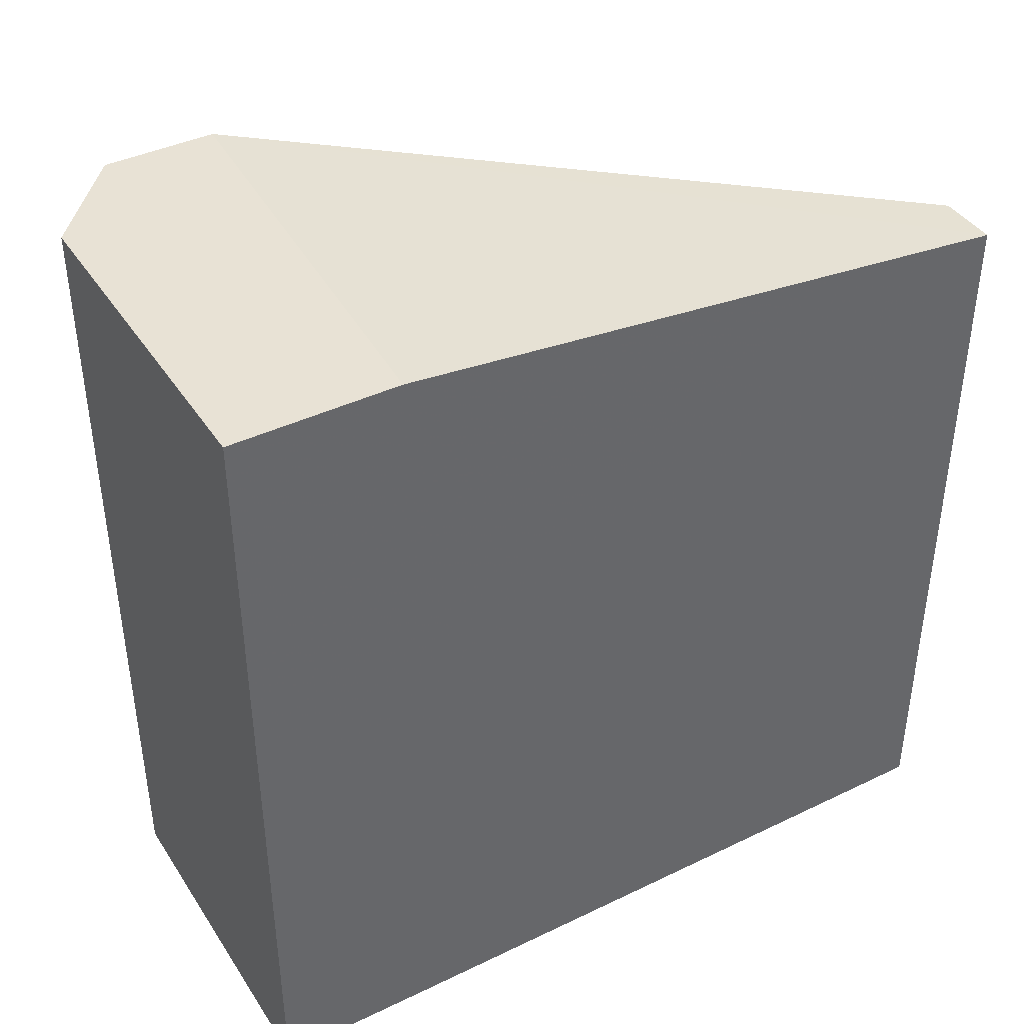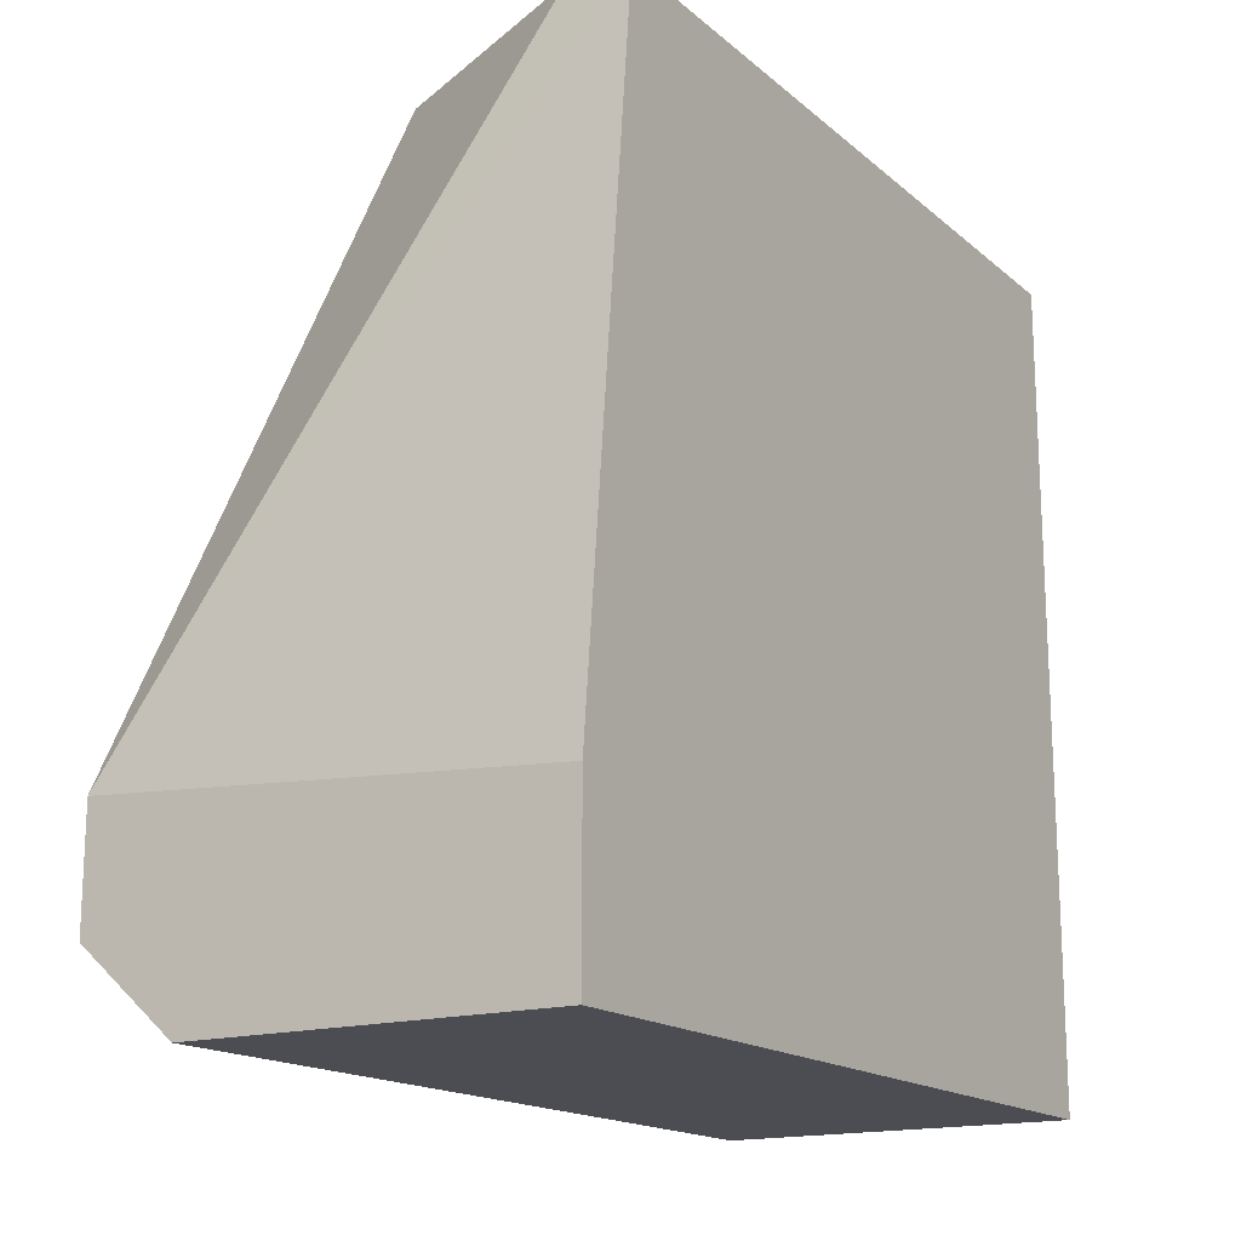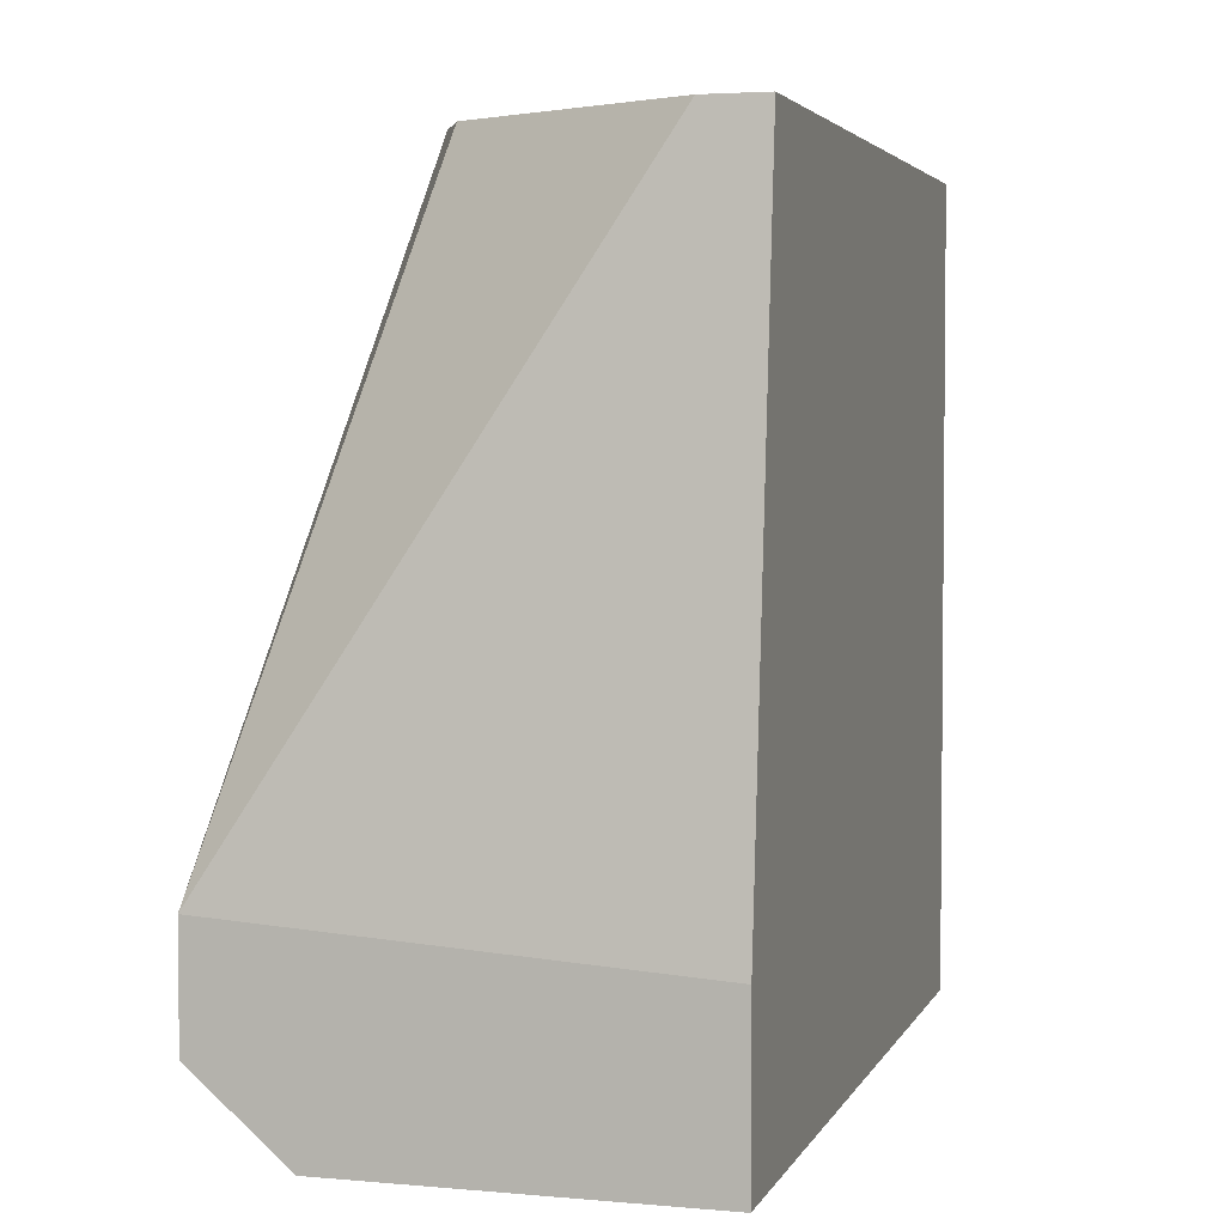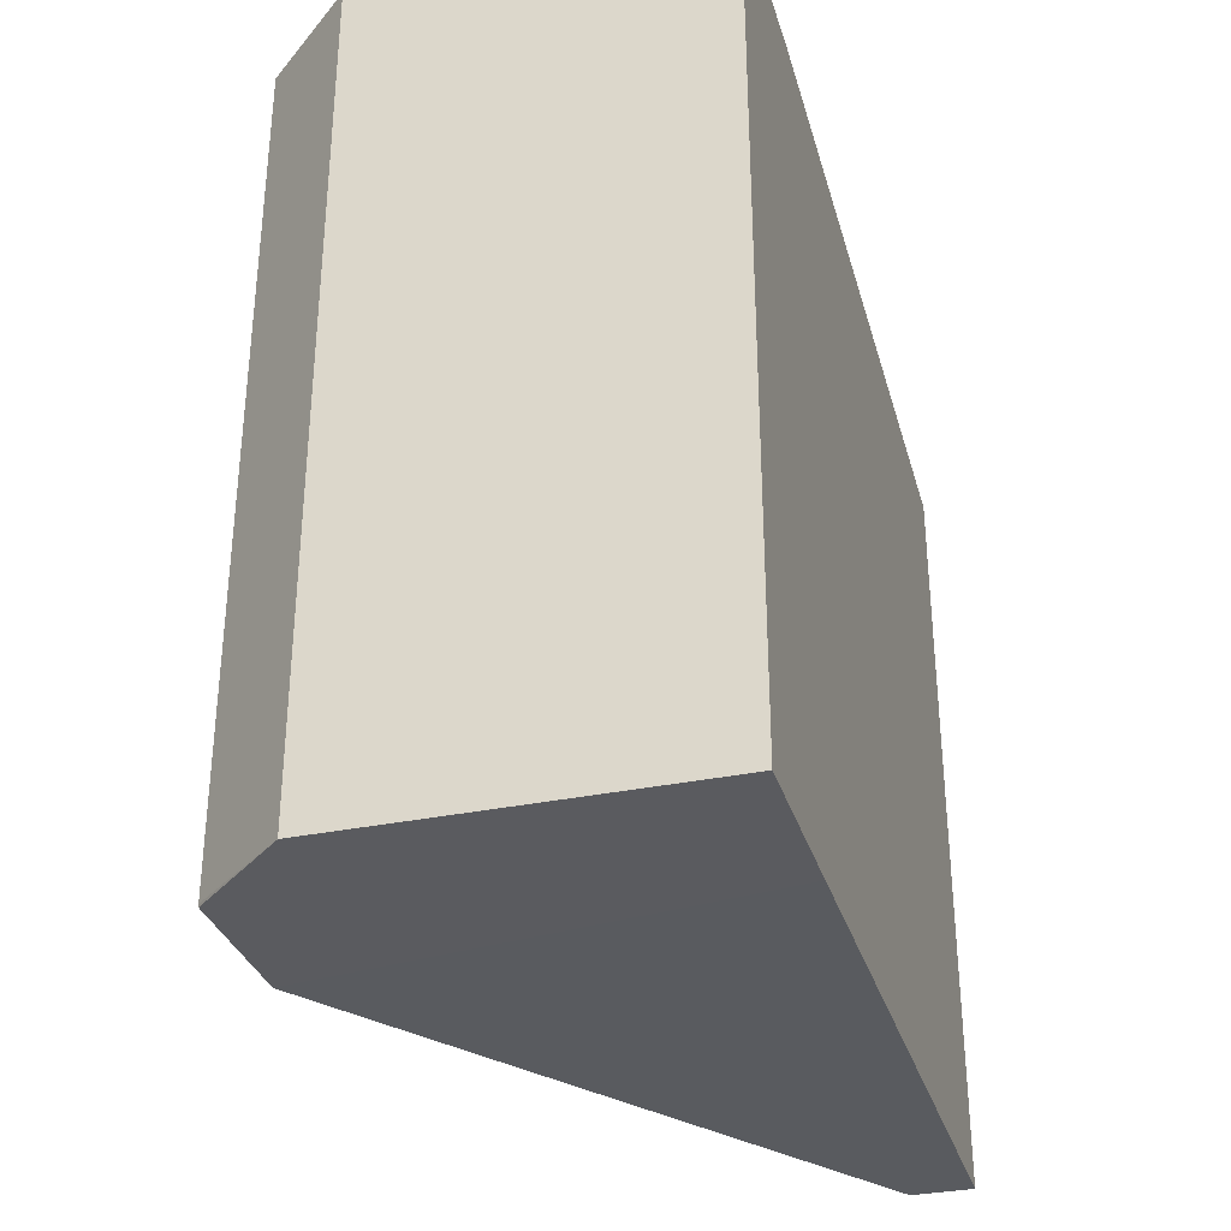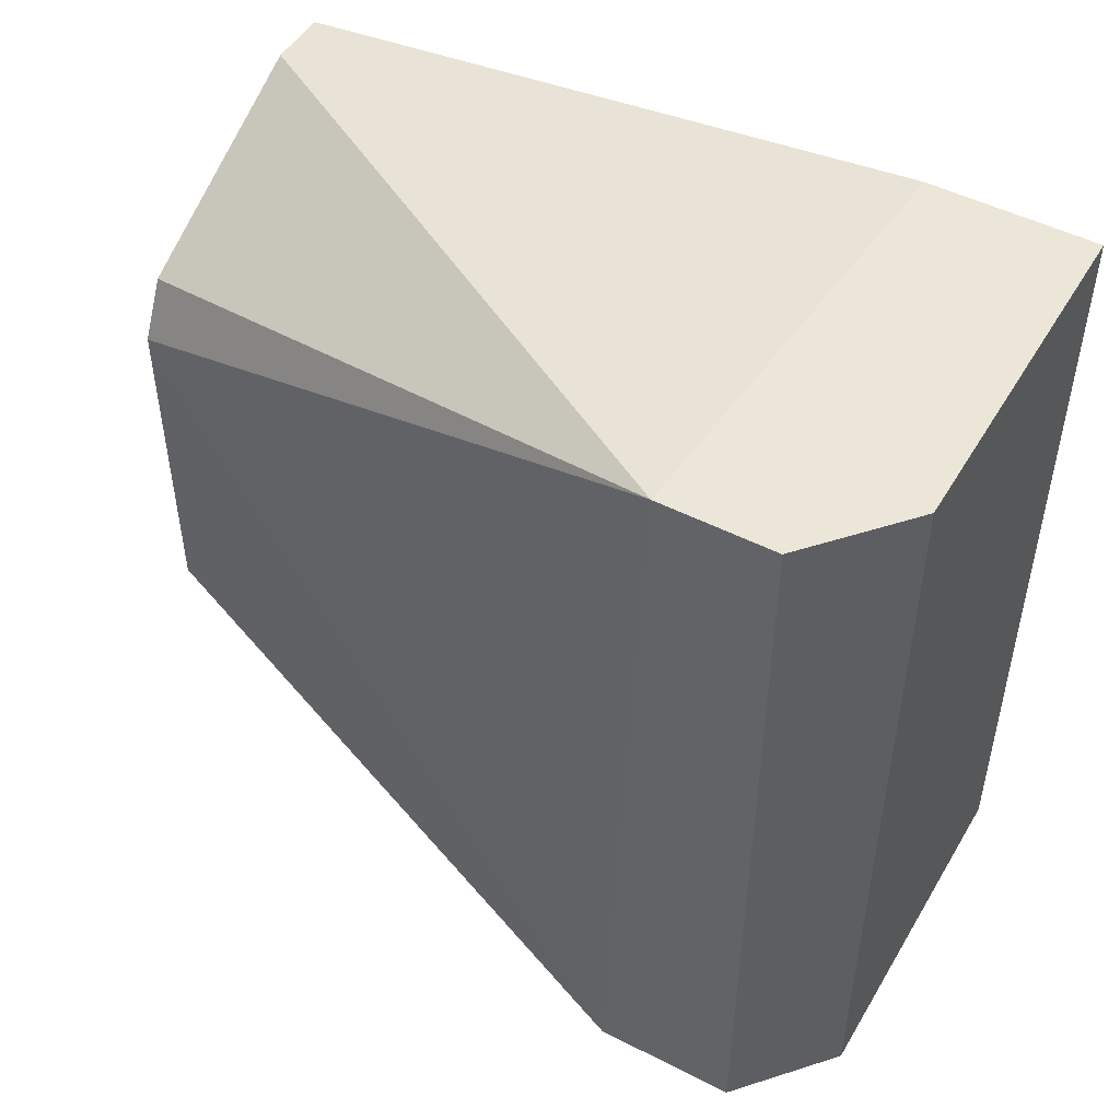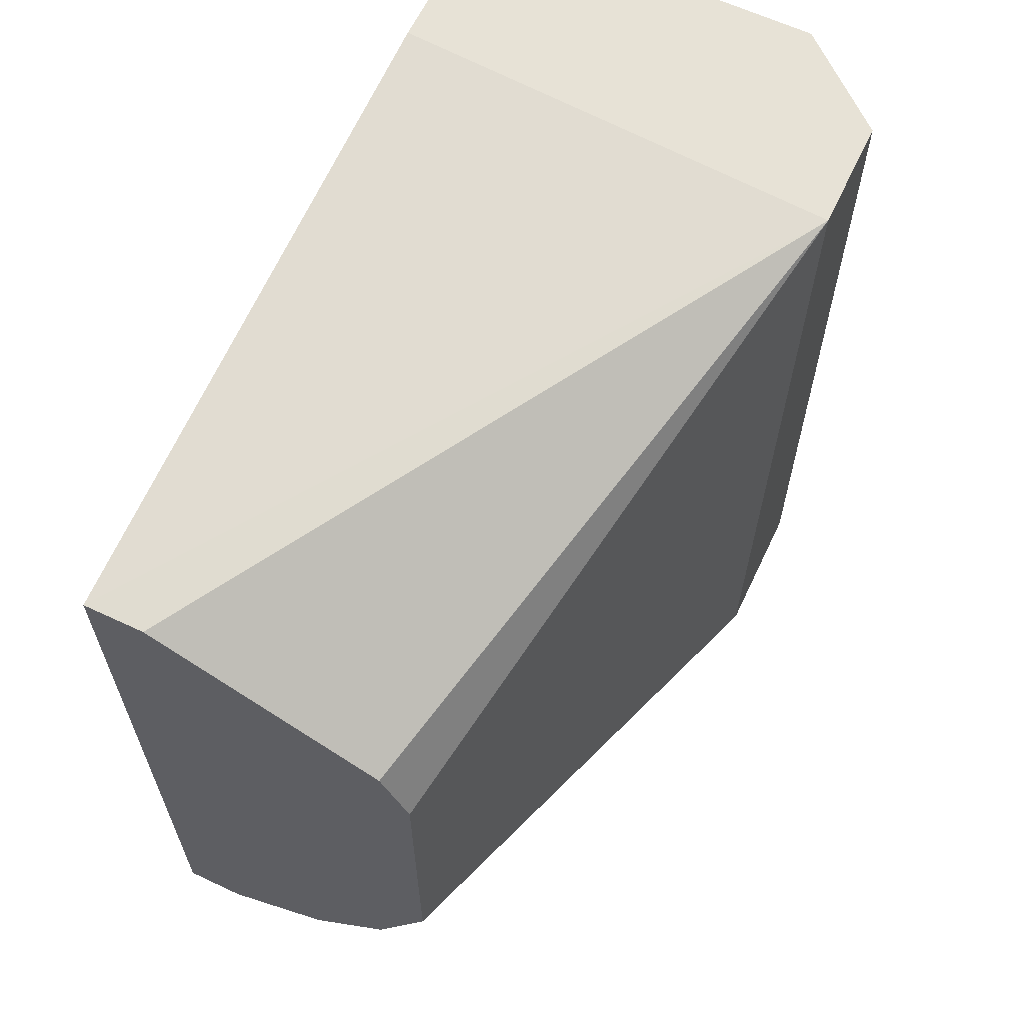
<metadata>
{"format":"obj","ext":"obj","renderer":"f3d","projection":"perspective","resolution":1024,"background":"white","views":[{"elev":40.8,"azim":59.7,"up":"+Z"},{"elev":-16.4,"azim":31.7,"up":"+Y"},{"elev":3.7,"azim":16.3,"up":"+Y"},{"elev":-32.8,"azim":16.0,"up":"+Z"},{"elev":48.9,"azim":-60.3,"up":"+Z"},{"elev":63.0,"azim":-154.6,"up":"+Z"}]}
</metadata>
<code>
v 0.5159 0.0928 -0.1003
v 0.5159 -0.06017 -0.1009
v 0.4088 -0.04593 -0.1009
v 0.5015 0.0928 -0.1003
v 0.5159 0.0928 0.08024
v 0.5159 -0.09984 -0.1009
v 0.4414 0.0928 -0.0401
v 0.4455 0.0928 -0.04849
v 0.4481 0.0928 -0.05349
v 0.4547 0.0928 -0.06687
v 0.4748 0.0928 -0.08692
v 0.4088 -0.0801 -0.1009
v 0.4088 -0.05331 0.09588
v 0.4414 0.0928 0.04012
v 0.5015 0.0928 0.08024
v 0.5159 -0.06017 0.09588
v 0.4316 -0.09984 -0.1009
v 0.5159 -0.09984 0.09588
v 0.4088 -0.08023 -0.1003
v 0.4088 -0.08023 0.09588
v 0.4764 0.0928 0.06769
v 0.4481 0.0928 0.05349
v 0.4316 -0.09984 0.09588
f 5 15 13
f 3 14 7
f 3 13 14
f 3 11 4
f 3 19 20
f 3 12 19
f 5 13 16
f 3 20 13
f 6 18 23
f 17 23 20
f 12 17 19
f 13 20 23
f 13 23 18
f 13 18 16
f 13 15 21
f 13 21 22
f 13 22 14
f 17 20 19
f 6 23 17
f 3 9 10
f 3 10 11
f 3 7 8
f 1 2 3
f 1 3 4
f 1 4 11
f 1 11 10
f 1 10 9
f 3 8 9
f 1 8 7
f 1 7 14
f 1 14 22
f 1 9 8
f 1 21 15
f 1 22 21
f 2 17 12
f 2 6 17
f 1 6 2
f 2 12 3
f 1 16 18
f 1 5 16
f 1 15 5
f 1 18 6

</code>
